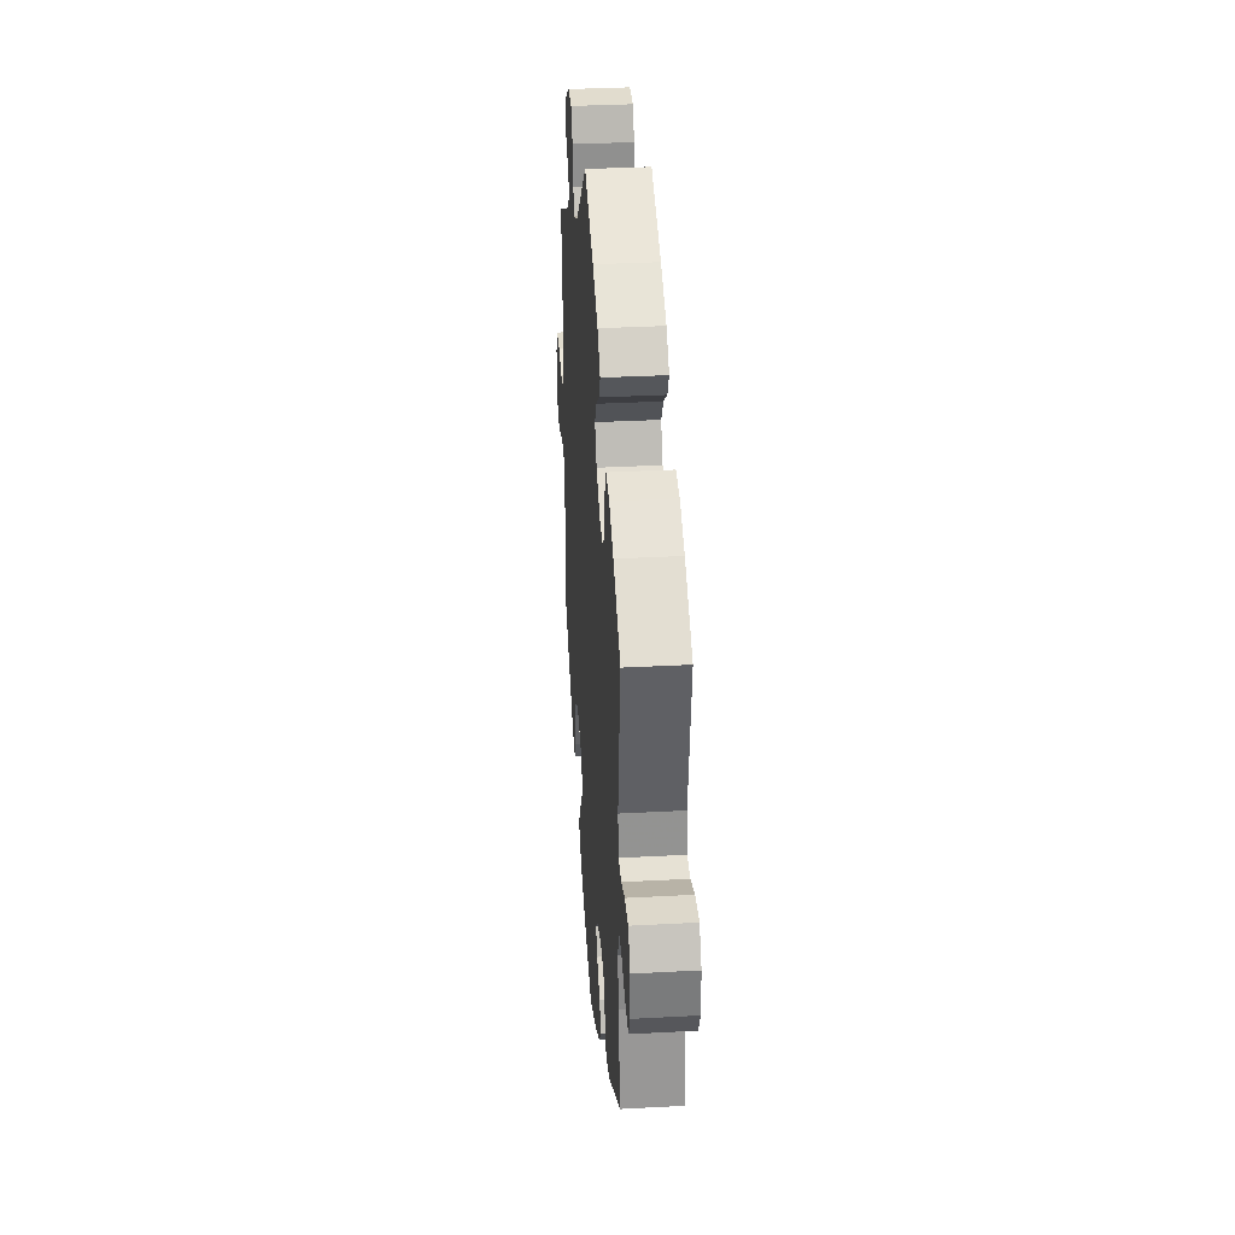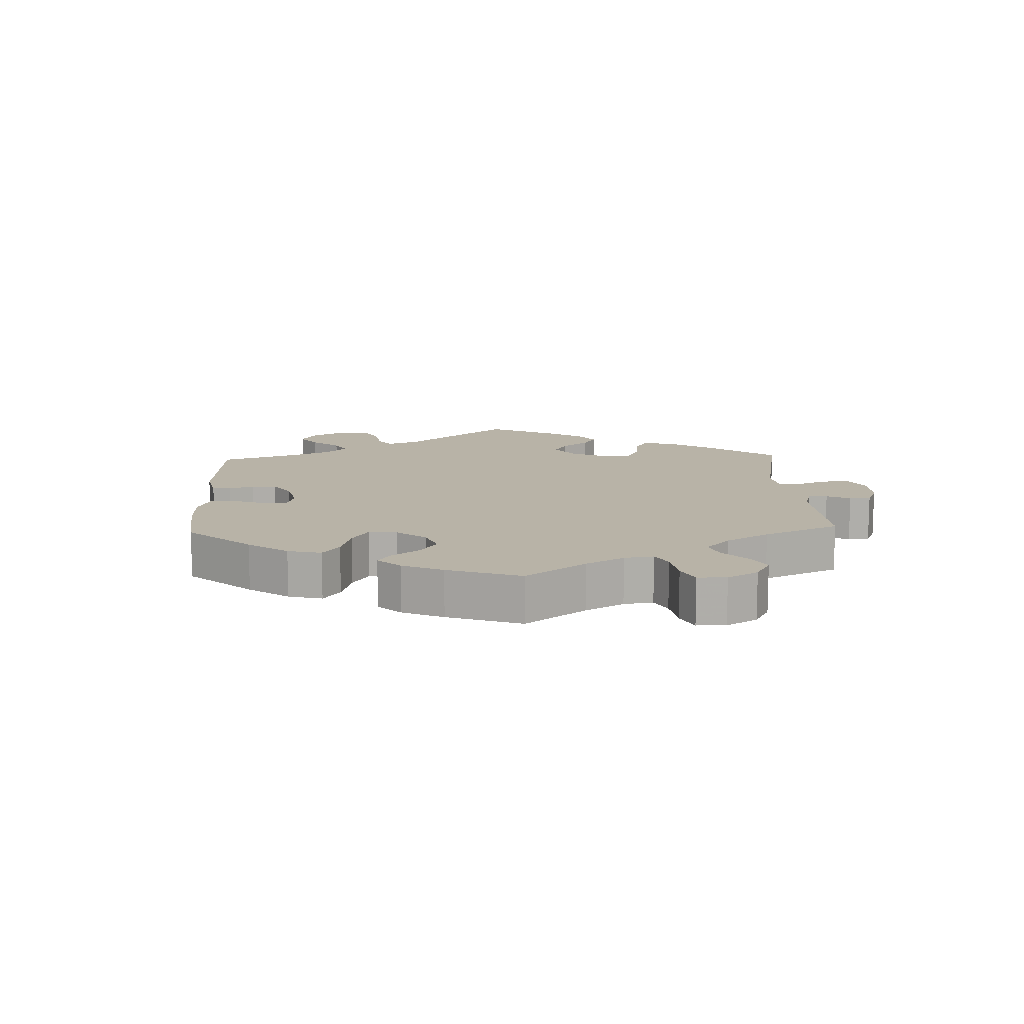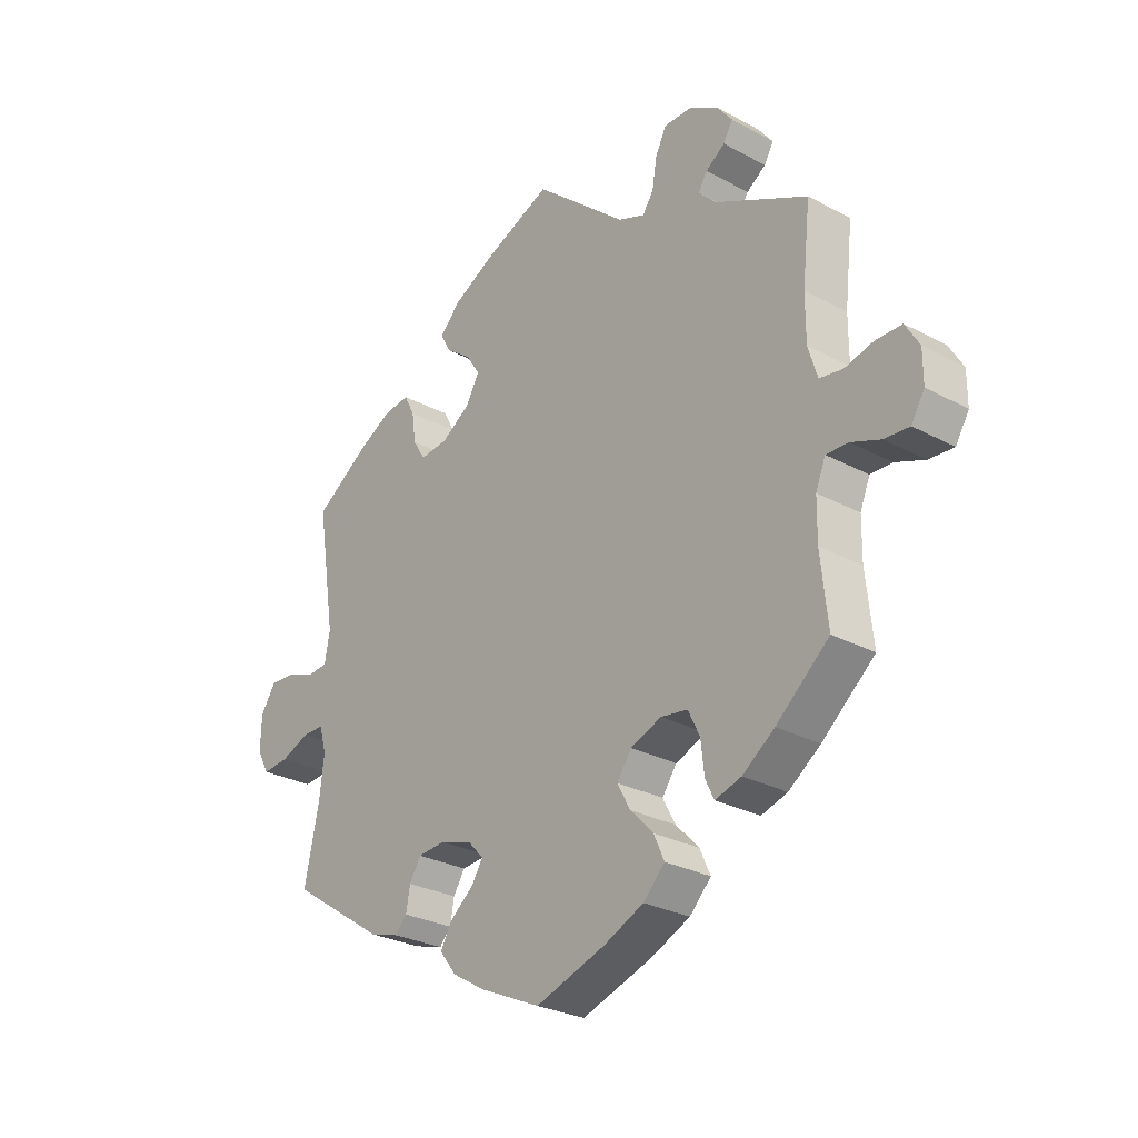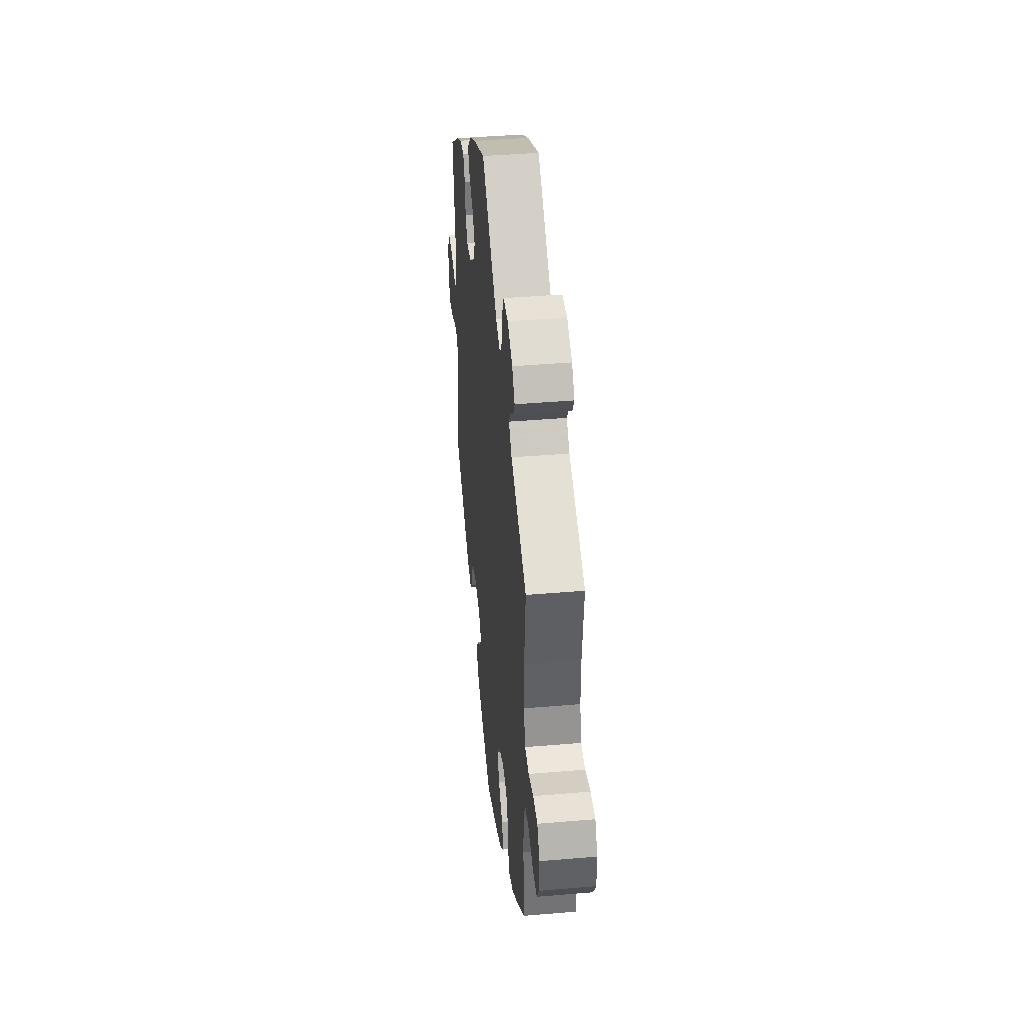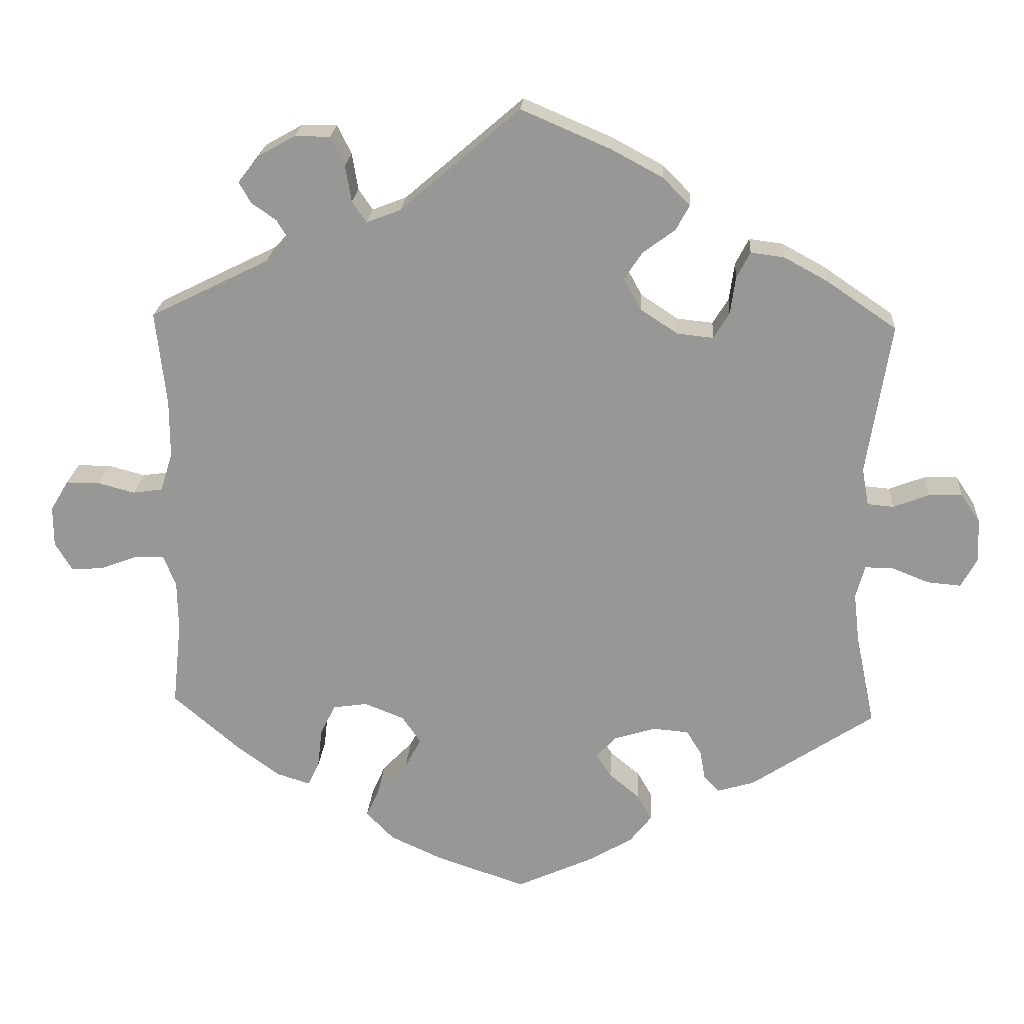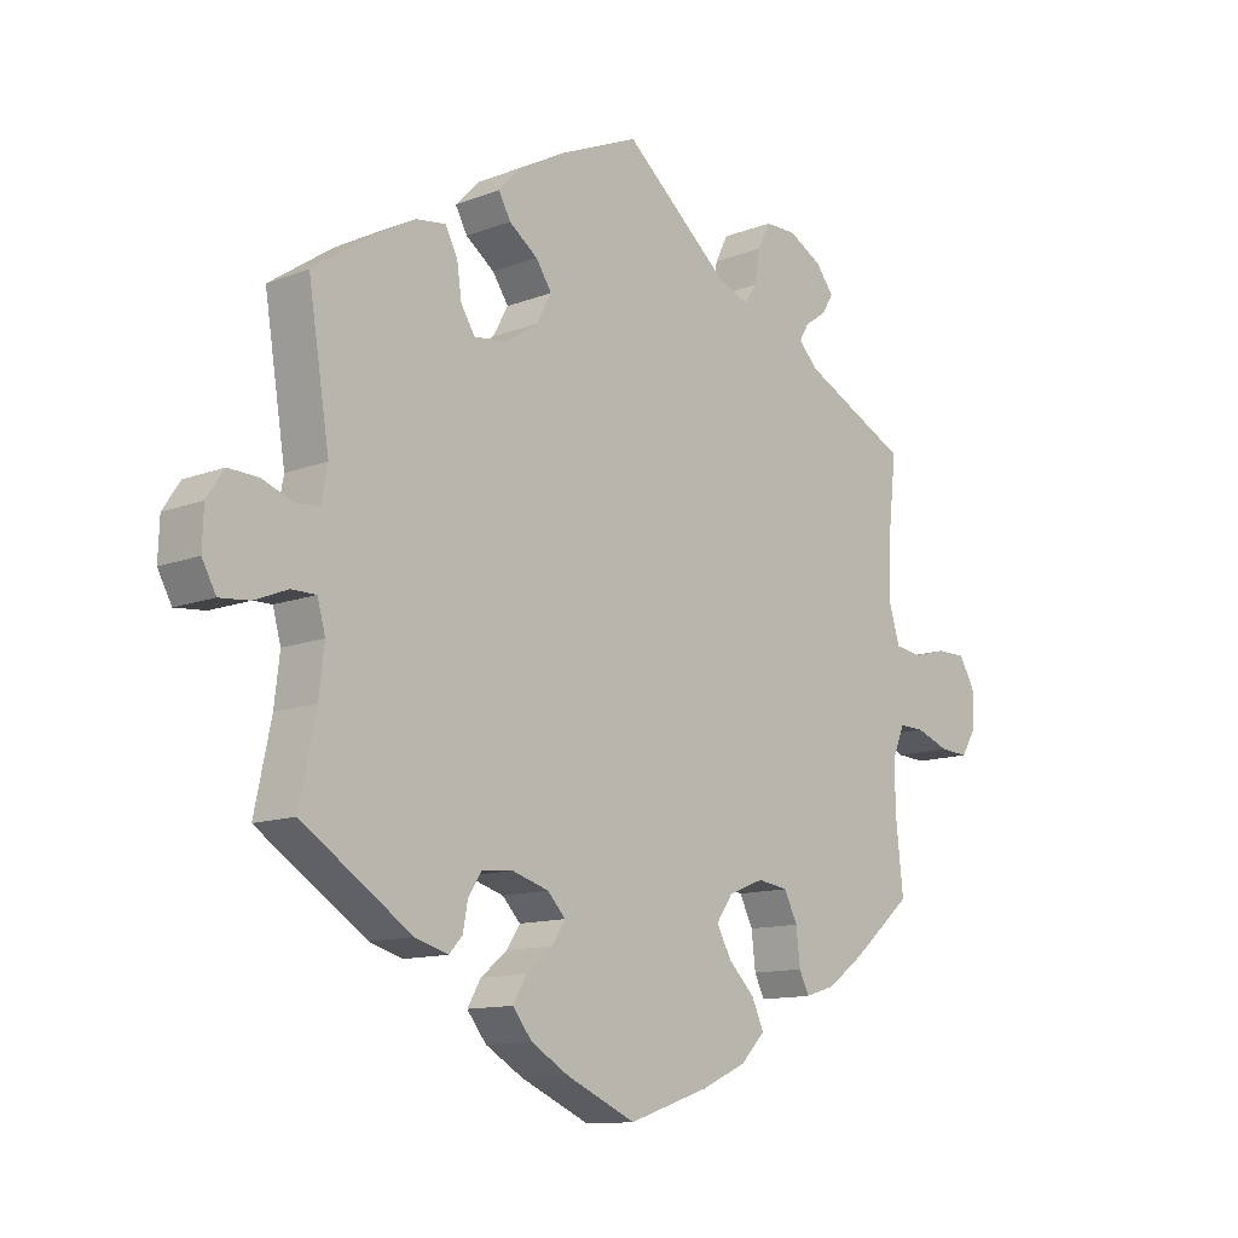
<metadata>
{"format":"obj","ext":"obj","renderer":"f3d","projection":"perspective","resolution":1024,"background":"white","views":[{"elev":34.0,"azim":85.8,"up":"+Z"},{"elev":12.7,"azim":-122.5,"up":"+Y"},{"elev":-27.7,"azim":-129.5,"up":"+Z"},{"elev":40.5,"azim":-96.0,"up":"+Z"},{"elev":21.4,"azim":3.8,"up":"+Z"},{"elev":-11.9,"azim":132.8,"up":"+Z"}]}
</metadata>
<code>
v 0.118 0.07 0.527
v 0.187 0.07 0.49
v 0.223 0.07 0.453
v 0.205 0.07 0.42
v 0.162 0.07 0.388
v 0.138 0.07 0.352
v 0.161 0.07 0.31
v 0.211 0.07 0.277
v 0.259 0.07 0.272
v 0.28 0.07 0.306
v 0.287 0.07 0.356
v 0.305 0.07 0.391
v 0.35 0.07 0.385
v 0.407 0.07 0.354
v 0.501 0.07 0.29
v 0.469 0.07 0.088
v 0.478 0.07 0.038
v 0.513 0.07 0.035
v 0.56 0.07 0.053
v 0.605 0.07 0.055
v 0.631 0.07 0.016
v 0.633 0.07 -0.041
v 0.612 0.07 -0.08
v 0.567 0.07 -0.076
v 0.517 0.07 -0.056
v 0.48 0.07 -0.056
v 0.468 0.07 -0.1
v 0.476 0.07 -0.169
v 0.501 0.07 -0.288
v 0.337 0.07 -0.397
v 0.287 0.07 -0.412
v 0.267 0.07 -0.39
v 0.26 0.07 -0.351
v 0.24 0.07 -0.319
v 0.193 0.07 -0.315
v 0.138 0.07 -0.332
v 0.111 0.07 -0.361
v 0.131 0.07 -0.392
v 0.171 0.07 -0.425
v 0.191 0.07 -0.46
v 0.162 0.07 -0.497
v 0.105 0.07 -0.531
v 0.001 0.07 -0.578
v -0.12 0.07 -0.537
v -0.188 0.07 -0.506
v -0.225 0.07 -0.468
v -0.207 0.07 -0.428
v -0.167 0.07 -0.387
v -0.145 0.07 -0.346
v -0.17 0.07 -0.31
v -0.223 0.07 -0.289
v -0.269 0.07 -0.296
v -0.289 0.07 -0.337
v -0.295 0.07 -0.39
v -0.31 0.07 -0.421
v -0.355 0.07 -0.407
v -0.41 0.07 -0.367
v -0.501 0.07 -0.289
v -0.489 0.07 -0.176
v -0.49 0.07 -0.109
v -0.507 0.07 -0.067
v -0.545 0.07 -0.068
v -0.595 0.07 -0.087
v -0.638 0.07 -0.09
v -0.661 0.07 -0.052
v -0.661 0.07 0.002
v -0.637 0.07 0.042
v -0.592 0.07 0.042
v -0.543 0.07 0.029
v -0.503 0.07 0.035
v -0.487 0.07 0.087
v -0.487 0.07 0.163
v -0.501 0.07 0.289
v -0.342 0.07 0.368
v -0.312 0.07 0.399
v -0.327 0.07 0.424
v -0.36 0.07 0.447
v -0.376 0.07 0.475
v -0.349 0.07 0.51
v -0.299 0.07 0.538
v -0.252 0.07 0.538
v -0.233 0.07 0.5
v -0.225 0.07 0.451
v -0.206 0.07 0.423
v -0.16 0.07 0.441
v -0.001 0.07 0.578
v 0.118 0 0.527
v 0.187 0 0.49
v 0.223 0 0.453
v 0.205 0 0.42
v 0.162 0 0.388
v 0.138 0 0.352
v 0.161 0 0.31
v 0.211 0 0.277
v 0.259 0 0.272
v 0.28 0 0.306
v 0.287 0 0.356
v 0.305 0 0.391
v 0.35 0 0.385
v 0.407 0 0.354
v 0.501 0 0.29
v 0.469 0 0.088
v 0.478 0 0.038
v 0.513 0 0.035
v 0.56 0 0.053
v 0.605 0 0.055
v 0.631 0 0.016
v 0.633 0 -0.041
v 0.612 0 -0.08
v 0.567 0 -0.076
v 0.517 0 -0.056
v 0.48 0 -0.056
v 0.468 0 -0.1
v 0.476 0 -0.169
v 0.501 0 -0.288
v 0.337 0 -0.397
v 0.287 0 -0.412
v 0.267 0 -0.39
v 0.26 0 -0.351
v 0.24 0 -0.319
v 0.193 0 -0.315
v 0.138 0 -0.332
v 0.111 0 -0.361
v 0.131 0 -0.392
v 0.171 0 -0.425
v 0.191 0 -0.46
v 0.162 0 -0.497
v 0.105 0 -0.531
v 0.001 0 -0.578
v -0.12 0 -0.537
v -0.188 0 -0.506
v -0.225 0 -0.468
v -0.207 0 -0.428
v -0.167 0 -0.387
v -0.145 0 -0.346
v -0.17 0 -0.31
v -0.223 0 -0.289
v -0.269 0 -0.296
v -0.289 0 -0.337
v -0.295 0 -0.39
v -0.31 0 -0.421
v -0.355 0 -0.407
v -0.41 0 -0.367
v -0.501 0 -0.289
v -0.489 0 -0.176
v -0.49 0 -0.109
v -0.507 0 -0.067
v -0.545 0 -0.068
v -0.595 0 -0.087
v -0.638 0 -0.09
v -0.661 0 -0.052
v -0.661 0 0.002
v -0.637 0 0.042
v -0.592 0 0.042
v -0.543 0 0.029
v -0.503 0 0.035
v -0.487 0 0.087
v -0.487 0 0.163
v -0.501 0 0.289
v -0.342 0 0.368
v -0.312 0 0.399
v -0.327 0 0.424
v -0.36 0 0.447
v -0.376 0 0.475
v -0.349 0 0.51
v -0.299 0 0.538
v -0.252 0 0.538
v -0.233 0 0.5
v -0.225 0 0.451
v -0.206 0 0.423
v -0.16 0 0.441
v -0.001 0 0.578
f 85 86 1 2
f 84 85 2 3
f 80 81 82 83
f 80 83 84
f 79 80 84
f 76 77 78 79
f 75 76 79 84
f 74 75 84 3
f 72 73 74 3
f 66 67 68 69
f 66 69 70
f 65 66 70
f 62 63 64 65
f 61 62 65 70
f 60 61 70 71
f 56 57 58 59
f 56 59 60 71
f 53 54 55 56
f 52 53 56 71
f 45 46 47 48
f 45 48 49
f 44 45 49
f 43 44 49
f 42 43 49
f 41 42 49 50
f 38 39 40 41
f 37 38 41 50
f 30 31 32 33
f 28 29 30 33
f 27 28 33 34
f 26 27 34 35
f 22 23 24 25
f 22 25 26
f 21 22 26
f 18 19 20 21
f 17 18 21 26
f 16 17 26 35
f 10 11 12 13
f 9 10 13 14
f 72 3 4 5
f 72 5 6
f 51 52 71 72
f 51 72 6 7
f 36 37 50 51
f 36 51 7 8
f 35 36 8 9
f 15 16 35
f 9 14 15 35
f 88 87 172 171
f 89 88 171 170
f 169 168 167 166
f 170 169 166
f 170 166 165
f 165 164 163 162
f 170 165 162 161
f 89 170 161 160
f 89 160 159 158
f 155 154 153 152
f 156 155 152
f 156 152 151
f 151 150 149 148
f 156 151 148 147
f 157 156 147 146
f 145 144 143 142
f 157 146 145 142
f 142 141 140 139
f 157 142 139 138
f 134 133 132 131
f 135 134 131
f 135 131 130
f 135 130 129
f 135 129 128
f 136 135 128 127
f 127 126 125 124
f 136 127 124 123
f 119 118 117 116
f 119 116 115 114
f 120 119 114 113
f 121 120 113 112
f 111 110 109 108
f 112 111 108
f 112 108 107
f 107 106 105 104
f 112 107 104 103
f 121 112 103 102
f 99 98 97 96
f 100 99 96 95
f 91 90 89 158
f 92 91 158
f 158 157 138 137
f 93 92 158 137
f 137 136 123 122
f 94 93 137 122
f 95 94 122 121
f 121 102 101
f 121 101 100 95
f 1 87 88 2
f 2 88 89 3
f 3 89 90 4
f 4 90 91 5
f 5 91 92 6
f 6 92 93 7
f 7 93 94 8
f 8 94 95 9
f 9 95 96 10
f 10 96 97 11
f 11 97 98 12
f 12 98 99 13
f 13 99 100 14
f 14 100 101 15
f 15 101 102 16
f 16 102 103 17
f 17 103 104 18
f 18 104 105 19
f 19 105 106 20
f 20 106 107 21
f 21 107 108 22
f 22 108 109 23
f 23 109 110 24
f 24 110 111 25
f 25 111 112 26
f 26 112 113 27
f 27 113 114 28
f 28 114 115 29
f 29 115 116 30
f 30 116 117 31
f 31 117 118 32
f 32 118 119 33
f 33 119 120 34
f 34 120 121 35
f 35 121 122 36
f 36 122 123 37
f 37 123 124 38
f 38 124 125 39
f 39 125 126 40
f 40 126 127 41
f 41 127 128 42
f 42 128 129 43
f 43 129 130 44
f 44 130 131 45
f 45 131 132 46
f 46 132 133 47
f 47 133 134 48
f 48 134 135 49
f 49 135 136 50
f 50 136 137 51
f 51 137 138 52
f 52 138 139 53
f 53 139 140 54
f 54 140 141 55
f 55 141 142 56
f 56 142 143 57
f 57 143 144 58
f 58 144 145 59
f 59 145 146 60
f 60 146 147 61
f 61 147 148 62
f 62 148 149 63
f 63 149 150 64
f 64 150 151 65
f 65 151 152 66
f 66 152 153 67
f 67 153 154 68
f 68 154 155 69
f 69 155 156 70
f 70 156 157 71
f 71 157 158 72
f 72 158 159 73
f 73 159 160 74
f 74 160 161 75
f 75 161 162 76
f 76 162 163 77
f 77 163 164 78
f 78 164 165 79
f 79 165 166 80
f 80 166 167 81
f 81 167 168 82
f 82 168 169 83
f 83 169 170 84
f 84 170 171 85
f 85 171 172 86
f 86 172 87 1

</code>
